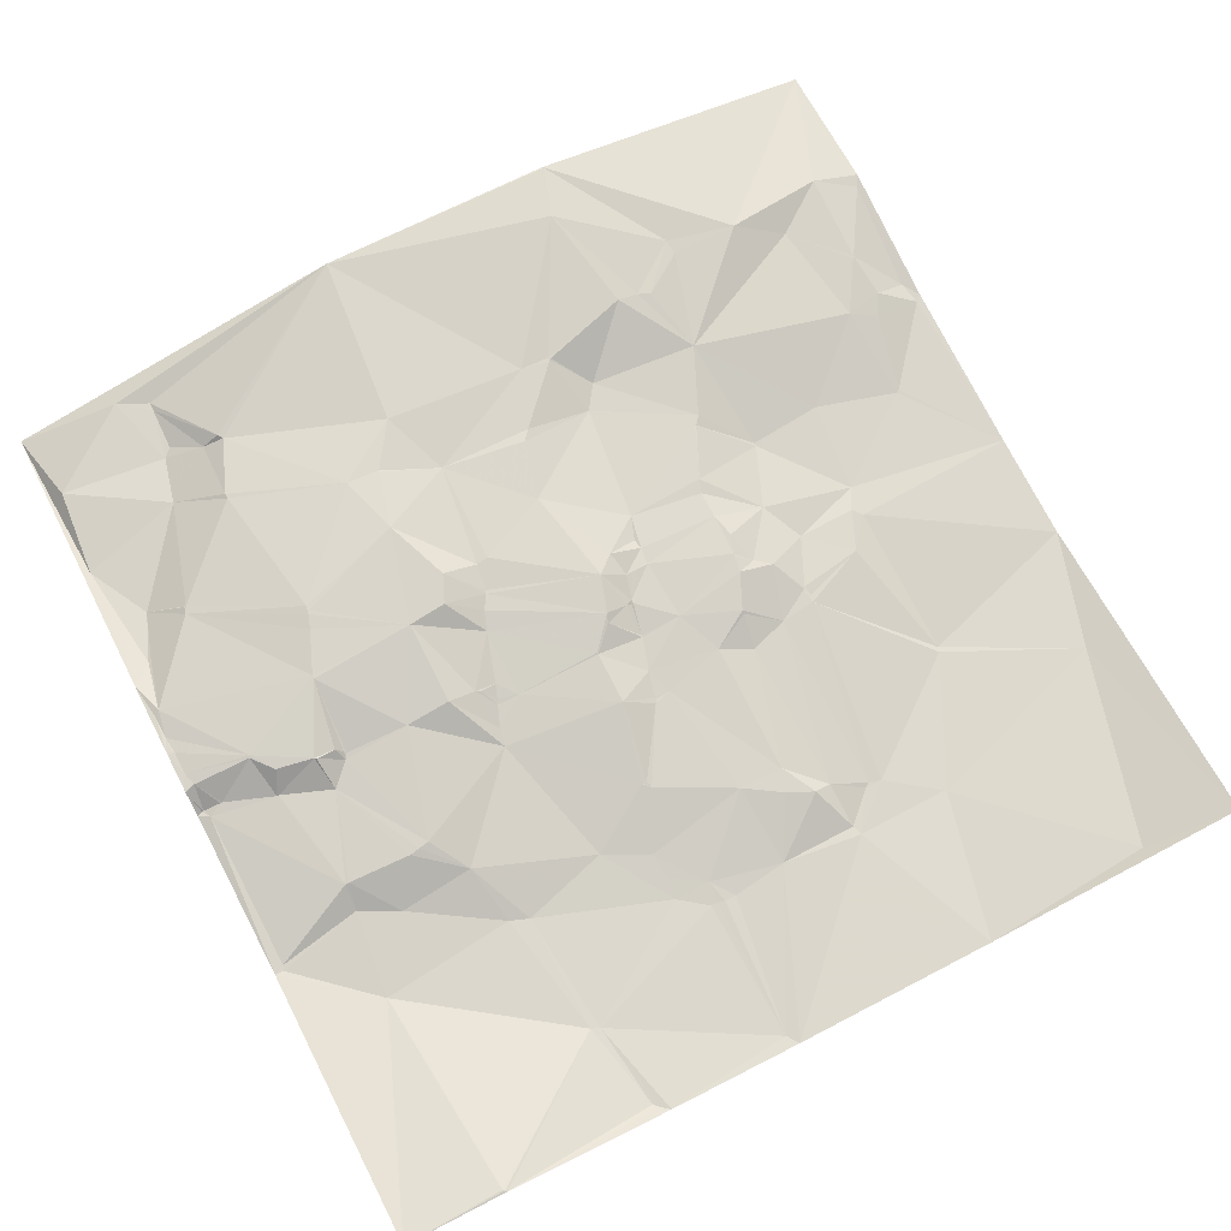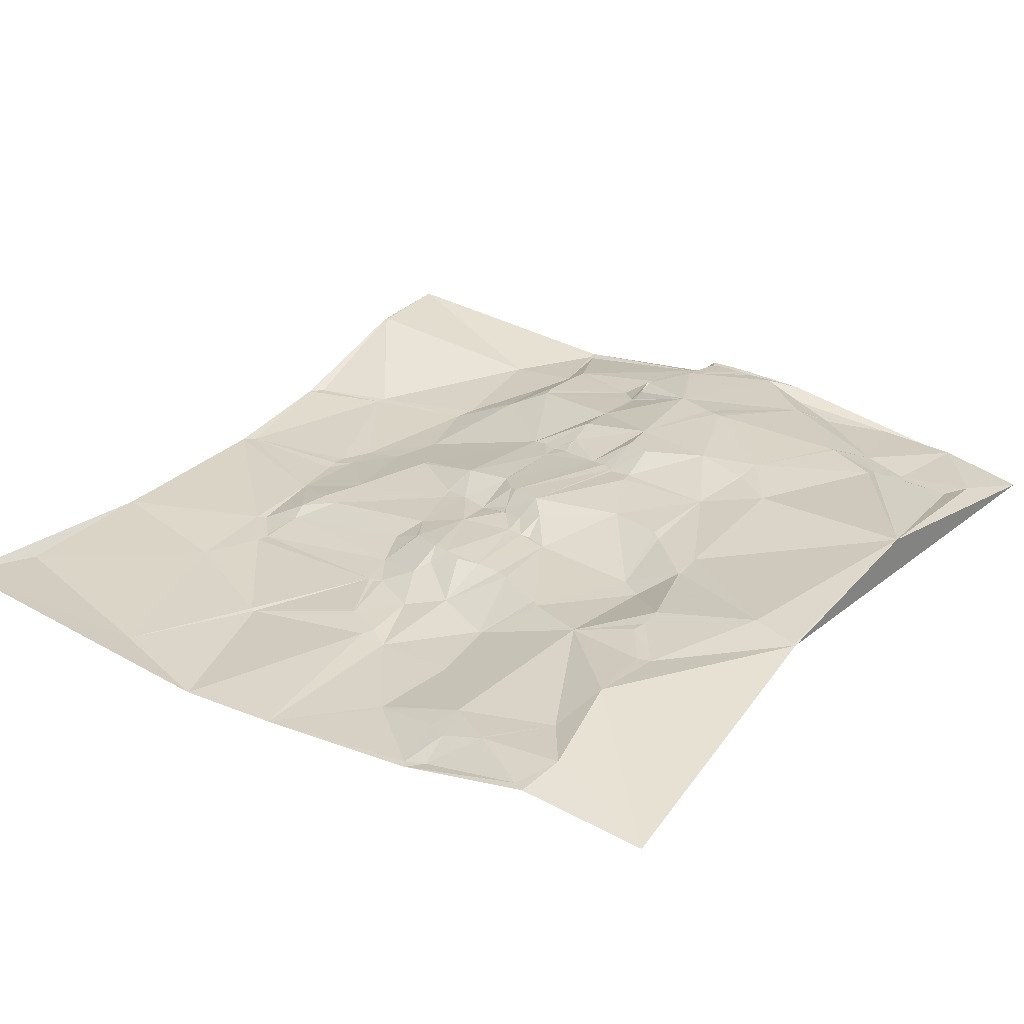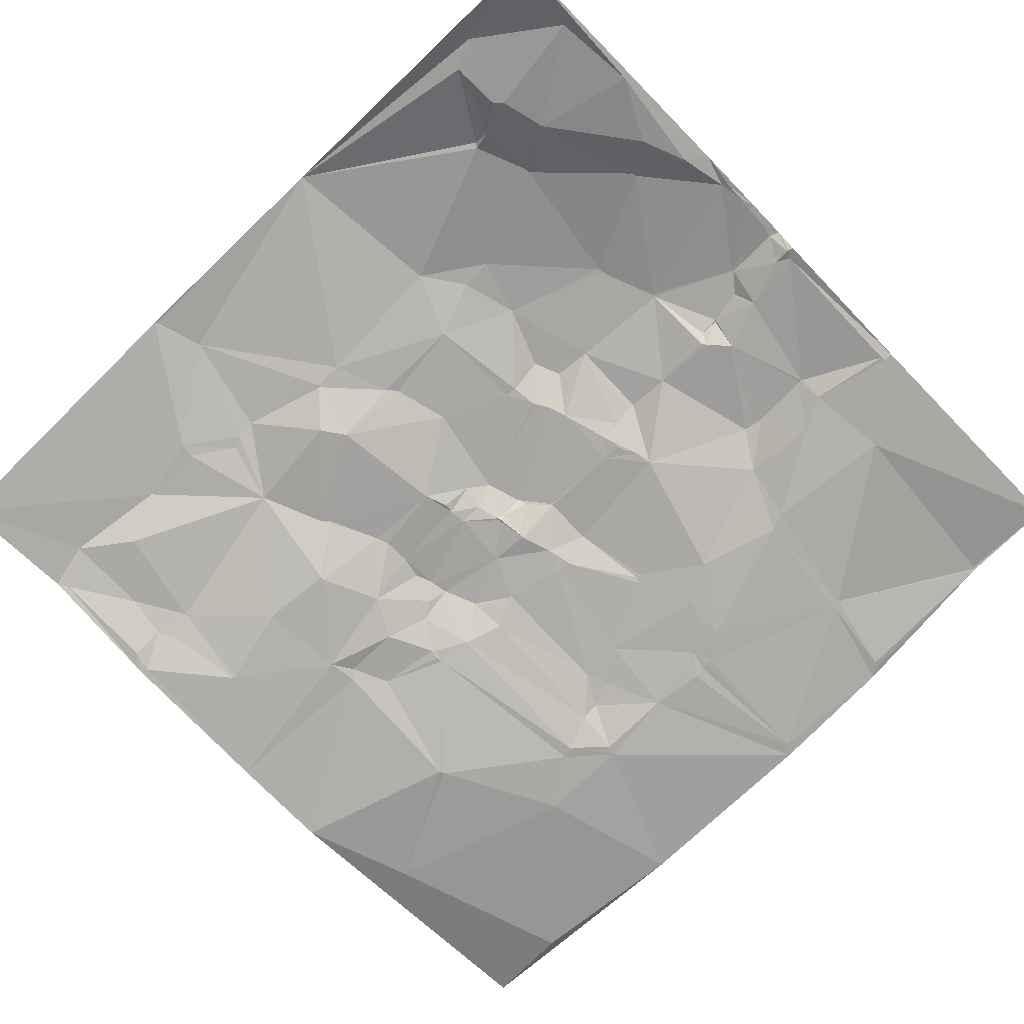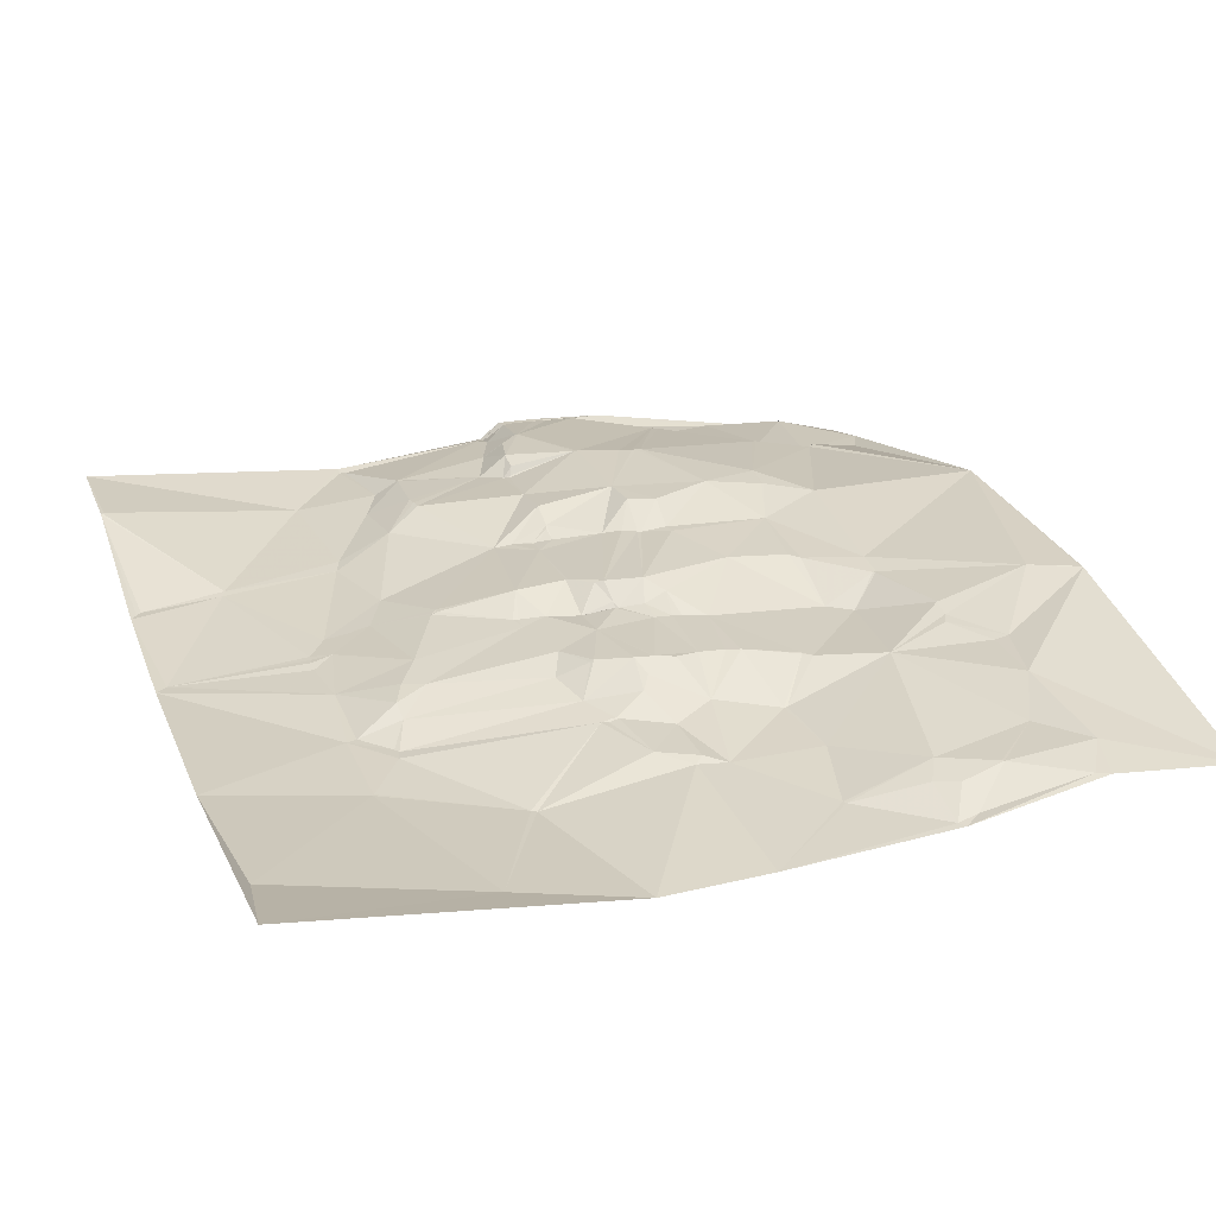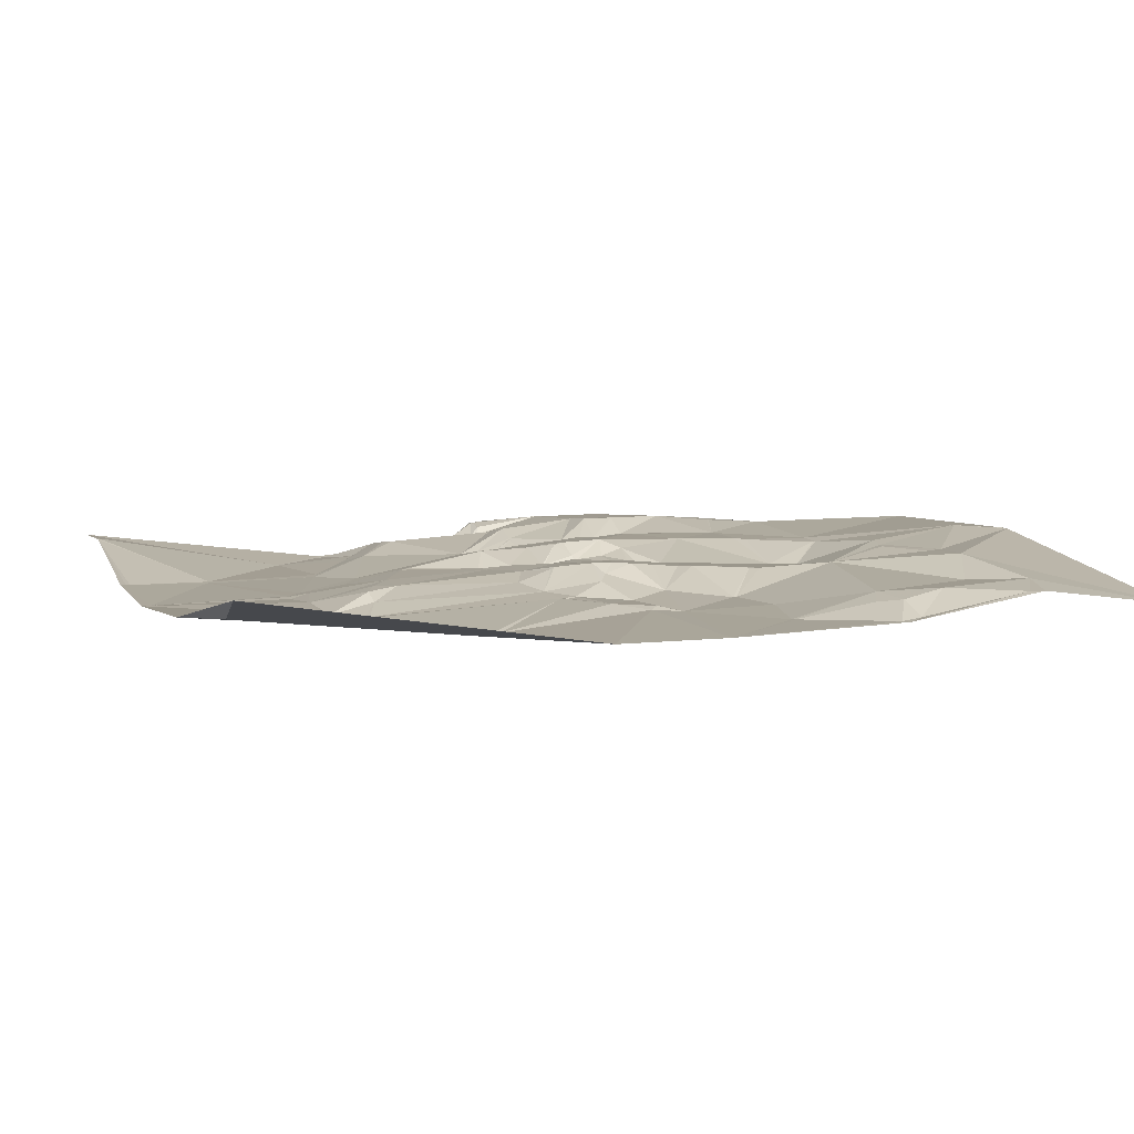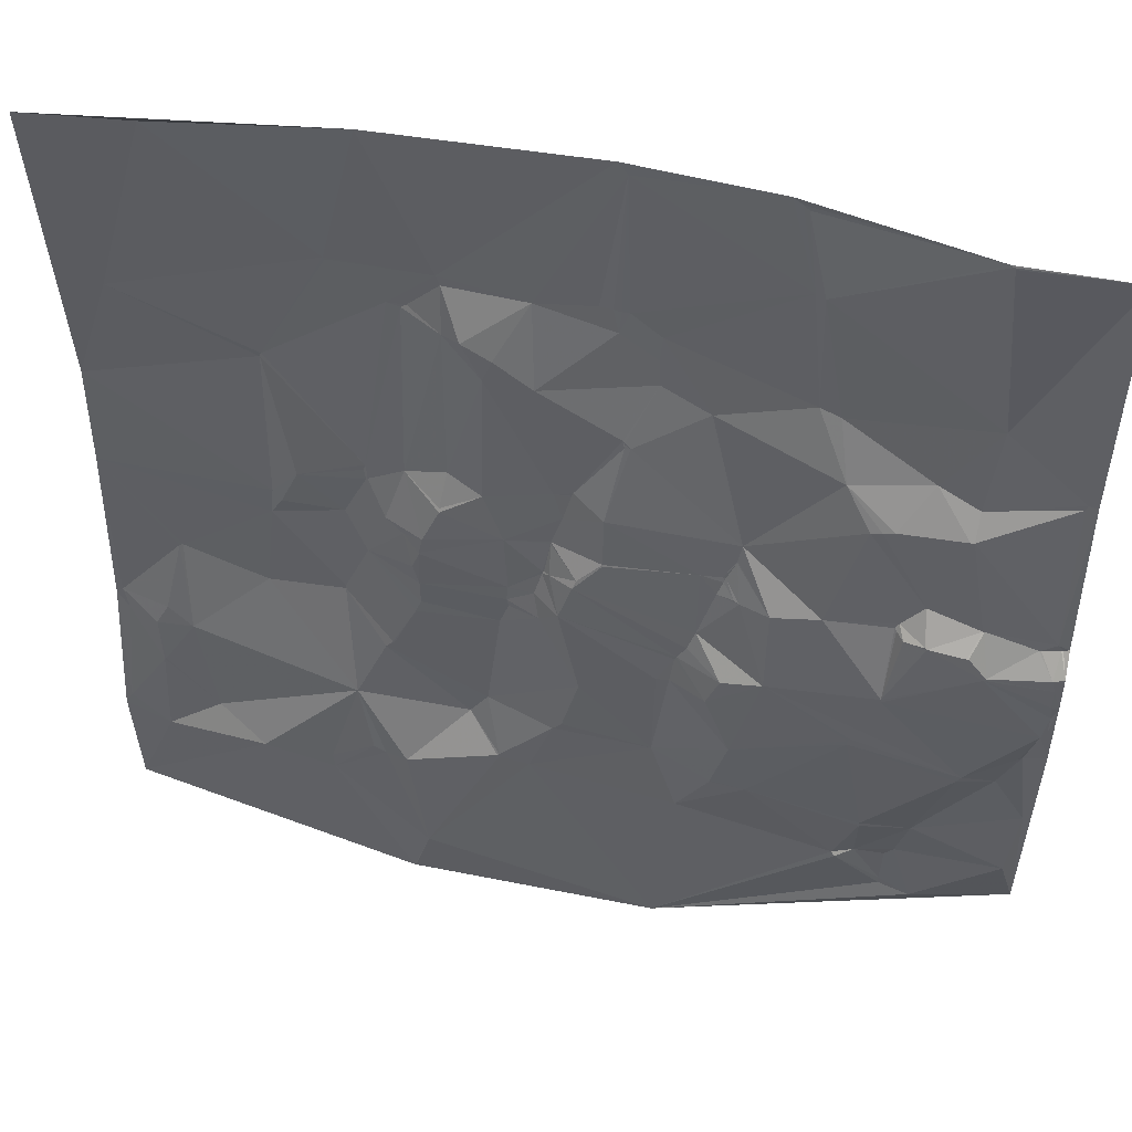
<metadata>
{"format":"obj","ext":"obj","renderer":"f3d","projection":"perspective","resolution":1024,"background":"white","views":[{"elev":73.4,"azim":-27.4,"up":"+Y"},{"elev":27.4,"azim":124.1,"up":"+Y"},{"elev":-71.6,"azim":-136.0,"up":"+Y"},{"elev":24.5,"azim":70.8,"up":"+Y"},{"elev":1.3,"azim":70.6,"up":"+Y"},{"elev":49.7,"azim":-170.3,"up":"+Z"}]}
</metadata>
<code>
v 9210 123.6 -6651
v 9270 120.9 -6651
v 9367 93.75 -6651
v 9446 83.93 -6651
v 9566 82.36 -6651
v 9721 96.8 -6651
v 9269 121.2 -6652
v 9268 121.3 -6653
v 9362 93.61 -6655
v 9359 93.58 -6658
v 9441 84 -6658
v 9666 85.45 -6658
v 9353 94.1 -6707
v 9348 94.83 -6709
v 9532 80.84 -6737
v 9587 77.53 -6737
v 9442 88.15 -6738
v 9446 88.2 -6738
v 9453 87.13 -6738
v 9586 77.57 -6738
v 9438 88.26 -6739
v 9442 88.21 -6739
v 9485 86.37 -6742
v 9530 80.88 -6743
v 9422 89.75 -6751
v 9443 90.13 -6751
v 9547 80.25 -6759
v 9557 80.14 -6759
v 9550 80.26 -6761
v 9423 92.03 -6764
v 9519 93.23 -6768
v 9529 87.67 -6769
v 9258 102.8 -6773
v 9699 77.12 -6773
v 9503 95.84 -6775
v 9346 97.09 -6777
v 9422 94.53 -6778
v 9335 98.3 -6781
v 9482 98.7 -6788
v 9508 96.16 -6788
v 9396 97.32 -6791
v 9438 103.5 -6810
v 9624 74.86 -6810
v 9210 108 -6811
v 9215 107 -6811
v 9286 105.9 -6811
v 9437 103.8 -6811
v 9437 103.9 -6812
v 9625 74.29 -6813
v 9216 107.1 -6814
v 9329 110.2 -6814
v 9434 104.5 -6814
v 9437 104.4 -6814
v 9264 108.9 -6822
v 9303 119 -6834
v 9309 119.3 -6835
v 9265 117.3 -6836
v 9267 117.5 -6836
v 9315 119.3 -6836
v 9721 72.75 -6842
v 9462 104.7 -6851
v 9463 104.6 -6853
v 9463 104.8 -6854
v 9472 104.1 -6854
v 9527 97.97 -6855
v 9445 114.7 -6858
v 9508 103.9 -6863
v 9550 93.31 -6863
v 9376 111.8 -6866
v 9571 90.03 -6866
v 9467 106.4 -6869
v 9572 89.93 -6870
v 9570 90.88 -6873
v 9530 105.6 -6874
v 9570 90.98 -6874
v 9570 91.08 -6875
v 9378 113.5 -6876
v 9530 106.8 -6876
v 9571 90.78 -6876
v 9378 113.7 -6877
v 9608 88.18 -6882
v 9283 120.2 -6885
v 9384 114.7 -6887
v 9383 115 -6888
v 9384 114.8 -6888
v 9396 115.3 -6888
v 9445 116.8 -6888
v 9473 106.4 -6888
v 9445 117.2 -6889
v 9473 106.5 -6889
v 9497 108.1 -6889
v 9384 115.5 -6891
v 9560 99.01 -6894
v 9253 121.1 -6896
v 9254 121.2 -6896
v 9539 109.1 -6896
v 9295 122.3 -6897
v 9333 125.5 -6898
v 9378 120.4 -6898
v 9359 127.7 -6899
v 9375 121.7 -6899
v 9387 117 -6899
v 9297 122.9 -6900
v 9550 103.2 -6900
v 9623 85.21 -6900
v 9296 123.8 -6901
v 9458 118.7 -6901
v 9281 131.6 -6902
v 9216 118 -6903
v 9280 131.6 -6903
v 9292 128.6 -6903
v 9584 89.02 -6904
v 9618 87.21 -6905
v 9721 74.78 -6905
v 9460 120.1 -6906
v 9541 109.2 -6906
v 9210 116.7 -6907
v 9224 119.5 -6907
v 9225 119.6 -6907
v 9259 131.1 -6907
v 9260 131.2 -6907
v 9473 112.3 -6907
v 9476 109.8 -6907
v 9477 110.1 -6907
v 9541 109.3 -6907
v 9213 116.7 -6908
v 9214 116.9 -6908
v 9477 110 -6909
v 9545 108.9 -6918
v 9625 84.23 -6918
v 9210 126.6 -6919
v 9249 132.4 -6919
v 9250 132.6 -6920
v 9210 126.6 -6921
v 9216 127 -6921
v 9481 112.2 -6923
v 9495 109.5 -6924
v 9495 109.5 -6925
v 9396 120.9 -6927
v 9467 121.9 -6927
v 9572 94.02 -6928
v 9214 126.7 -6929
v 9542 108 -6932
v 9496 109.5 -6934
v 9478 116.8 -6937
v 9400 122.8 -6938
v 9495 108.7 -6940
v 9214 126.5 -6942
v 9299 136 -6942
v 9210 126.4 -6943
v 9210 126.3 -6944
v 9213 126.3 -6944
v 9299 136.1 -6944
v 9359 134.4 -6946
v 9405 122.9 -6946
v 9381 134.4 -6948
v 9406 122.9 -6948
v 9542 107 -6948
v 9213 125.5 -6952
v 9500 108.1 -6954
v 9545 107.3 -6956
v 9678 81.55 -6958
v 9680 81.52 -6959
v 9408 125 -6963
v 9213 125.3 -6964
v 9388 135.1 -6964
v 9415 124.9 -6964
v 9587 90.14 -6964
v 9587 90.31 -6966
v 9216 126.2 -6968
v 9309 136.8 -6968
v 9630 87.55 -6970
v 9312 137.4 -6976
v 9313 137.4 -6978
v 9313 137.5 -6981
v 9456 122 -6983
v 9558 106.3 -6986
v 9559 106.2 -6986
v 9210 123.7 -6988
v 9563 106.1 -6991
v 9222 118.2 -6998
v 9224 118.4 -6999
v 9374 136.3 -7001
v 9689 90.65 -7002
v 9717 81.56 -7003
v 9721 81.21 -7006
v 9674 95.69 -7010
v 9252 126.5 -7011
v 9253 126.1 -7015
v 9254 126.3 -7015
v 9696 92.08 -7015
v 9714 83.25 -7016
v 9465 122.5 -7017
v 9508 107.2 -7022
v 9416 125.4 -7023
v 9470 121.6 -7023
v 9233 114.2 -7026
v 9580 109.7 -7029
v 9383 133.7 -7034
v 9383 133.6 -7035
v 9364 135 -7036
v 9518 107 -7036
v 9692 97.89 -7039
v 9693 97.9 -7040
v 9500 120.3 -7055
v 9501 120.4 -7056
v 9483 122.7 -7057
v 9500 120.5 -7057
v 9301 128.5 -7061
v 9401 132.5 -7061
v 9214 108.4 -7064
v 9301 128.3 -7064
v 9571 118.3 -7066
v 9564 119.4 -7069
v 9552 121.8 -7070
v 9663 101.1 -7070
v 9273 115.1 -7078
v 9717 96.4 -7079
v 9596 116 -7083
v 9635 115.2 -7083
v 9721 96.59 -7086
v 9595 116.9 -7092
v 9694 102.5 -7092
v 9314 125.1 -7096
v 9302 119.3 -7099
v 9312 125.8 -7099
v 9280 110.8 -7106
v 9285 111 -7111
v 9219 107.4 -7115
v 9540 130.6 -7131
v 9286 110.4 -7136
v 9286 110.3 -7138
v 9286 110.2 -7141
v 9268 109.5 -7150
v 9411 136.2 -7161
v 9549 129 -7161
v 9210 91.37 -7162
v 9550 128.6 -7162
v 9721 89 -7162
f 27 32 29
f 28 29 70
f 66 86 87
f 86 89 87
f 64 61 62
f 61 63 62
f 71 87 88
f 107 89 115
f 181 182 170
f 181 197 182
f 69 51 59
f 51 56 59
f 68 70 29
f 72 70 73
f 111 149 106
f 149 103 106
f 188 197 189
f 197 190 189
f 231 234 232
f 234 233 232
f 217 209 190
f 188 190 175
f 35 23 39
f 24 23 31
f 93 79 76
f 79 75 76
f 57 82 58
f 82 55 58
f 71 63 66
f 71 64 63
f 163 187 184
f 187 191 184
f 197 181 211
f 197 188 182
f 170 133 159
f 170 153 133
f 93 76 68
f 79 73 75
f 68 65 74
f 40 65 32
f 212 217 225
f 211 217 197
f 233 226 232
f 226 231 232
f 234 235 233
f 235 226 233
f 225 227 228
f 228 227 231
f 227 225 217
f 228 231 225
f 234 231 227
f 235 224 226
f 226 225 231
f 235 210 224
f 212 224 201
f 211 229 217
f 237 235 234
f 212 225 224
f 211 237 229
f 229 234 227
f 93 112 79
f 73 79 72
f 126 127 109
f 135 127 131
f 152 148 150
f 148 133 142
f 69 59 98
f 51 55 56
f 13 21 11
f 13 25 21
f 103 97 106
f 98 103 149
f 175 183 174
f 175 201 183
f 81 72 79
f 68 73 70
f 91 78 67
f 91 96 78
f 72 81 70
f 43 70 49
f 222 214 230
f 222 213 214
f 150 142 134
f 126 131 127
f 135 118 127
f 102 86 92
f 71 66 87
f 170 188 153
f 179 181 170
f 188 170 182
f 179 211 181
f 95 57 94
f 95 82 57
f 131 134 135
f 117 126 109
f 142 135 134
f 194 160 176
f 161 160 177
f 104 93 96
f 112 93 141
f 105 49 81
f 112 81 79
f 24 32 27
f 28 27 29
f 194 196 205
f 194 193 196
f 32 68 29
f 31 32 24
f 187 203 191
f 192 191 204
f 2 9 3
f 128 122 140
f 128 123 122
f 193 176 195
f 147 145 160
f 54 50 57
f 50 109 57
f 100 154 101
f 99 101 102
f 41 51 69
f 77 69 100
f 156 155 146
f 139 146 115
f 167 176 140
f 167 195 176
f 218 192 204
f 203 204 191
f 209 201 175
f 154 174 183
f 110 149 111
f 98 97 103
f 82 108 97
f 111 106 97
f 187 216 203
f 218 204 223
f 40 64 67
f 74 67 78
f 96 68 78
f 91 67 71
f 33 46 38
f 33 54 46
f 50 54 45
f 57 58 54
f 55 46 58
f 46 54 58
f 51 38 46
f 51 36 38
f 95 94 120
f 109 119 94
f 149 110 133
f 120 121 95
f 56 82 59
f 51 46 55
f 63 64 62
f 61 66 63
f 142 132 135
f 119 132 94
f 110 111 108
f 55 82 56
f 171 173 154
f 175 173 188
f 5 4 15
f 24 15 23
f 35 31 23
f 24 27 15
f 43 28 70
f 43 20 28
f 12 5 16
f 84 92 85
f 84 99 92
f 132 133 120
f 121 120 133
f 128 140 136
f 137 136 138
f 96 116 104
f 104 141 93
f 31 40 32
f 74 78 68
f 118 109 127
f 117 131 126
f 118 135 119
f 97 108 111
f 121 110 95
f 153 149 133
f 121 133 110
f 44 109 50
f 109 118 119
f 199 200 195
f 199 201 200
f 1 7 2
f 210 195 200
f 201 199 183
f 94 57 109
f 152 159 148
f 163 184 185
f 172 187 162
f 19 11 18
f 11 17 18
f 35 40 31
f 16 15 20
f 217 190 197
f 174 154 173
f 9 2 10
f 10 2 14
f 114 185 186
f 60 34 49
f 12 34 6
f 147 144 145
f 158 143 160
f 90 91 88
f 88 91 71
f 10 13 9
f 11 3 13
f 7 1 8
f 1 33 8
f 51 41 36
f 14 36 13
f 17 21 22
f 17 11 21
f 33 14 8
f 13 36 25
f 4 3 11
f 7 14 2
f 60 6 34
f 12 6 5
f 91 124 137
f 138 136 144
f 213 222 219
f 222 220 219
f 220 223 216
f 223 204 216
f 139 102 101
f 99 102 92
f 124 128 137
f 145 144 136
f 171 188 173
f 201 210 200
f 147 160 144
f 161 158 160
f 115 140 122
f 137 128 136
f 206 215 202
f 230 215 208
f 77 100 80
f 99 84 101
f 41 69 52
f 84 83 80
f 195 210 207
f 208 207 230
f 19 26 23
f 30 26 25
f 115 122 107
f 124 123 128
f 91 90 124
f 107 122 90
f 215 230 214
f 220 198 219
f 210 235 207
f 206 208 215
f 53 66 61
f 64 71 67
f 86 139 89
f 139 115 89
f 207 205 196
f 206 205 208
f 17 22 18
f 22 21 26
f 96 91 116
f 40 67 65
f 226 224 225
f 208 205 207
f 209 212 201
f 193 195 196
f 207 196 195
f 235 230 207
f 140 145 136
f 143 158 141
f 19 18 26
f 41 25 36
f 89 107 87
f 67 74 65
f 139 156 146
f 102 139 86
f 98 149 154
f 100 98 154
f 52 69 66
f 36 14 38
f 85 92 86
f 83 85 86
f 77 80 83
f 83 86 77
f 153 154 149
f 156 154 166
f 185 114 163
f 100 101 80
f 108 82 110
f 25 26 21
f 37 30 41
f 154 139 101
f 156 139 154
f 164 157 166
f 164 167 157
f 130 168 172
f 130 141 168
f 178 161 177
f 194 177 160
f 83 84 85
f 88 87 107
f 161 178 168
f 178 177 180
f 40 39 64
f 40 35 39
f 198 169 180
f 180 169 178
f 144 160 143
f 129 143 141
f 209 175 190
f 166 183 164
f 22 26 18
f 39 23 26
f 185 192 186
f 221 186 218
f 155 157 140
f 155 166 157
f 141 161 168
f 112 141 130
f 176 160 145
f 193 194 176
f 60 105 114
f 60 49 105
f 73 68 75
f 49 70 81
f 19 23 11
f 11 23 4
f 42 39 37
f 68 32 65
f 20 15 28
f 5 15 16
f 30 37 26
f 105 81 113
f 33 38 14
f 25 41 30
f 172 162 130
f 113 130 105
f 169 198 172
f 163 162 187
f 105 130 114
f 75 68 76
f 129 141 104
f 112 113 81
f 161 141 158
f 138 143 137
f 194 205 202
f 167 140 157
f 192 218 186
f 203 216 204
f 179 237 211
f 227 217 229
f 13 10 14
f 97 59 82
f 115 155 140
f 145 140 176
f 123 90 122
f 91 137 125
f 124 90 123
f 129 125 143
f 125 137 143
f 42 61 39
f 192 185 191
f 15 4 23
f 28 15 27
f 163 114 162
f 162 114 130
f 215 214 198
f 220 222 238
f 223 221 218
f 239 221 223
f 191 185 184
f 113 112 130
f 90 88 107
f 143 138 144
f 213 219 198
f 169 168 178
f 53 61 42
f 155 115 146
f 129 104 125
f 68 96 93
f 230 235 236
f 235 238 236
f 238 230 236
f 39 26 37
f 47 37 52
f 52 48 47
f 125 116 91
f 66 69 86
f 52 53 48
f 42 37 47
f 37 41 52
f 199 195 183
f 159 133 148
f 230 238 222
f 239 220 238
f 48 53 42
f 47 48 42
f 210 201 224
f 174 173 175
f 169 172 168
f 167 164 195
f 220 239 223
f 220 216 198
f 166 155 156
f 206 202 205
f 195 164 183
f 213 198 214
f 216 187 198
f 194 202 180
f 116 125 104
f 64 39 61
f 43 49 34
f 165 179 170
f 53 52 66
f 77 86 69
f 194 180 177
f 153 171 154
f 7 8 14
f 45 33 44
f 142 150 148
f 165 170 159
f 132 142 133
f 171 153 188
f 98 59 97
f 165 151 179
f 132 120 94
f 212 209 217
f 151 165 159
f 190 188 189
f 202 215 198
f 45 44 50
f 1 44 33
f 152 151 159
f 237 234 229
f 9 13 3
f 12 16 34
f 43 16 20
f 109 44 117
f 82 95 110
f 166 154 183
f 151 152 150
f 43 34 16
f 98 100 69
f 198 180 202
f 172 198 187
f 235 237 238
f 119 135 132
f 80 101 84
f 33 45 54

</code>
